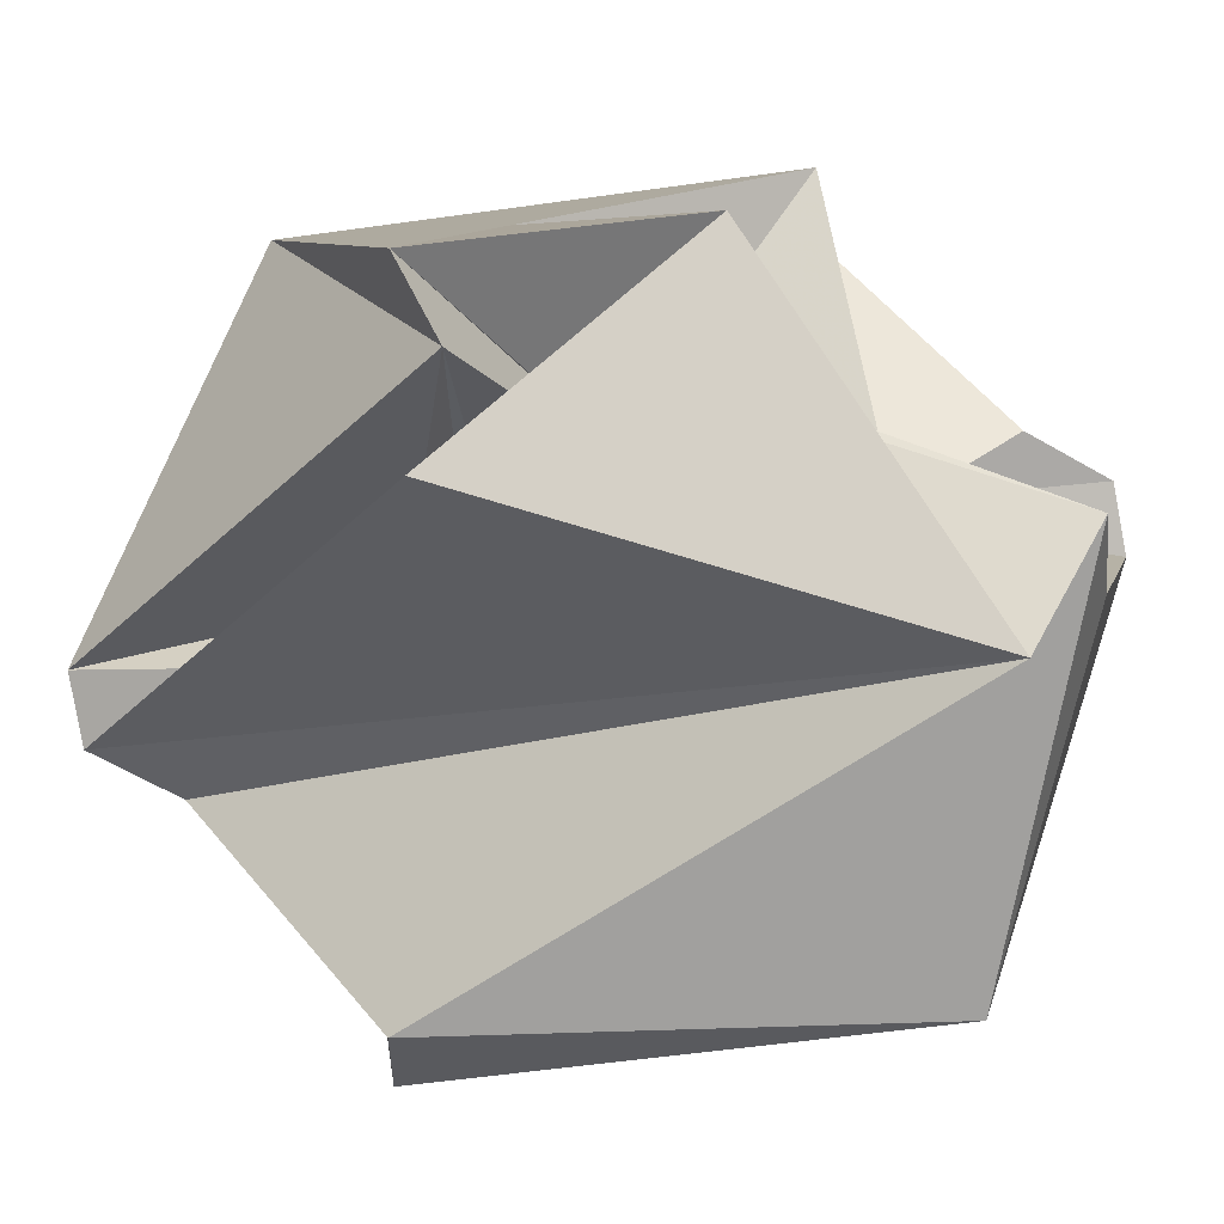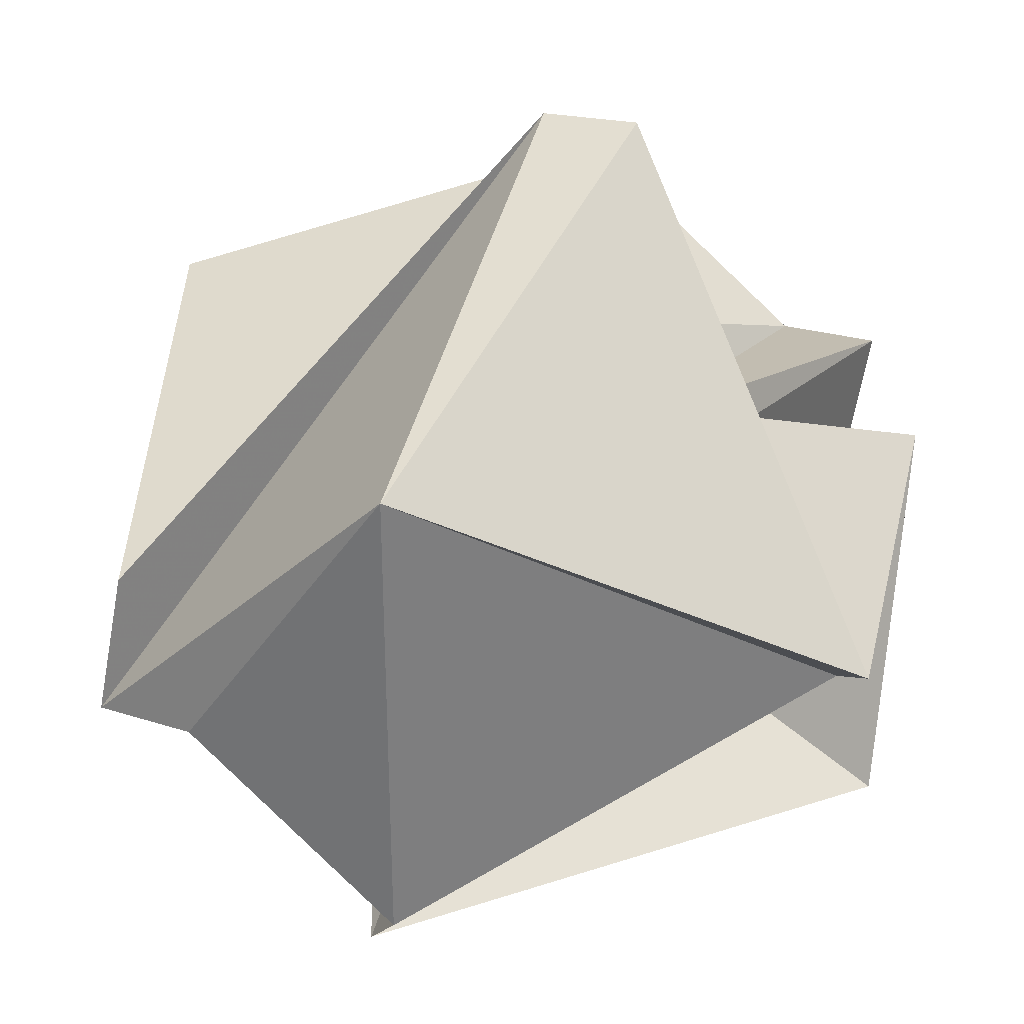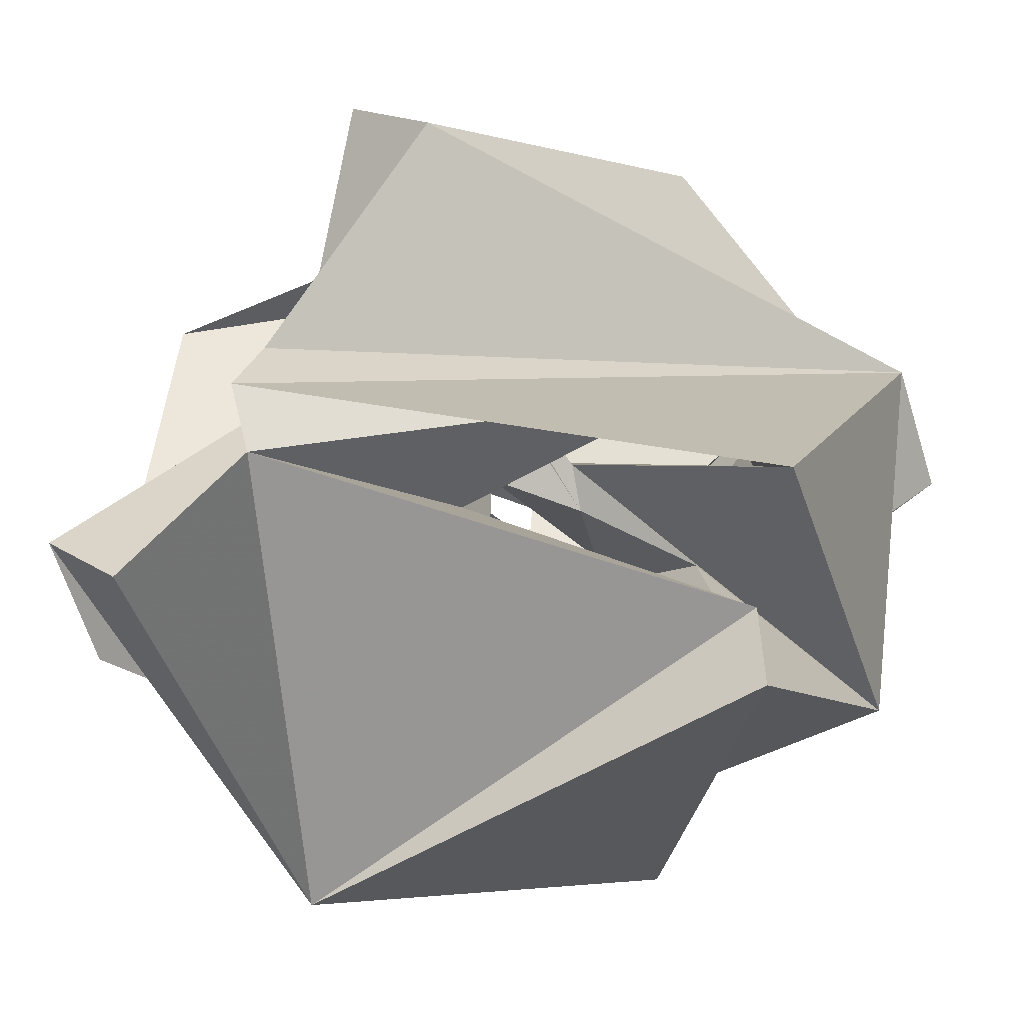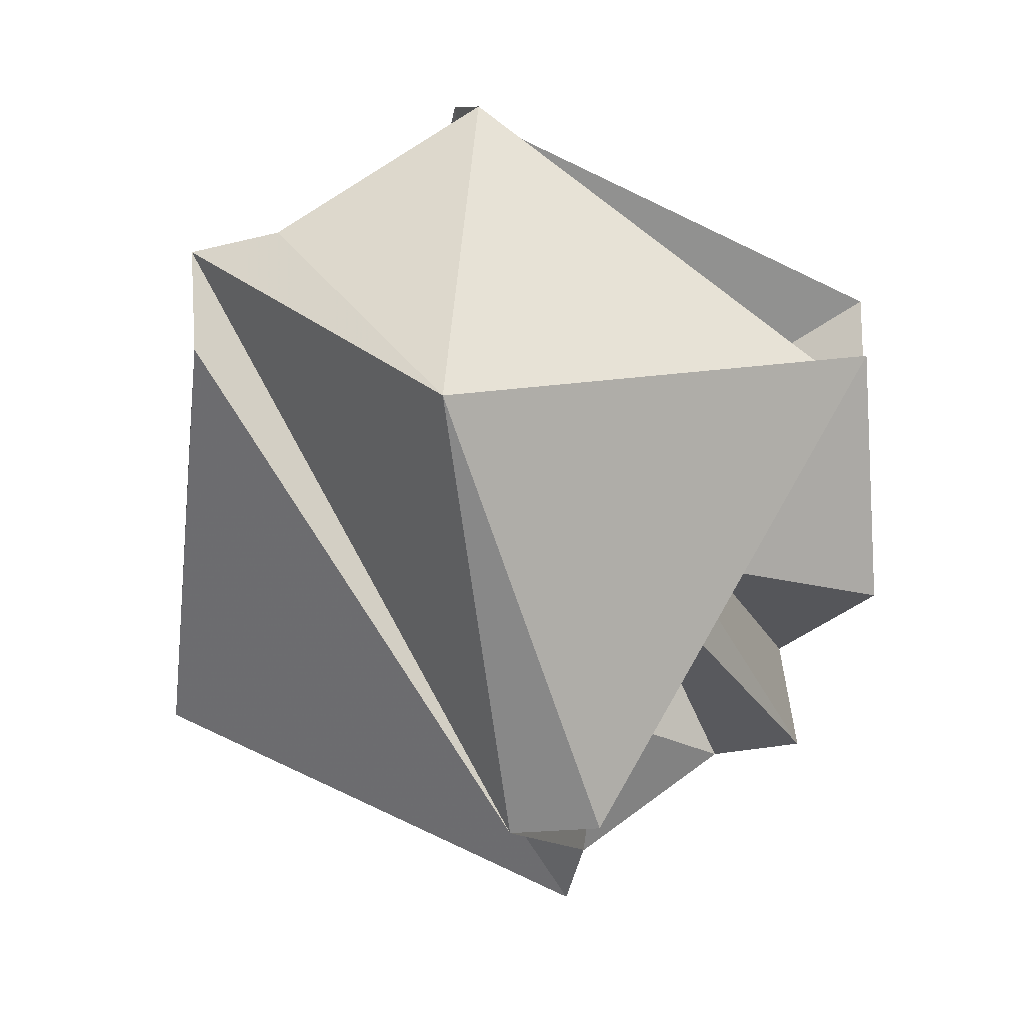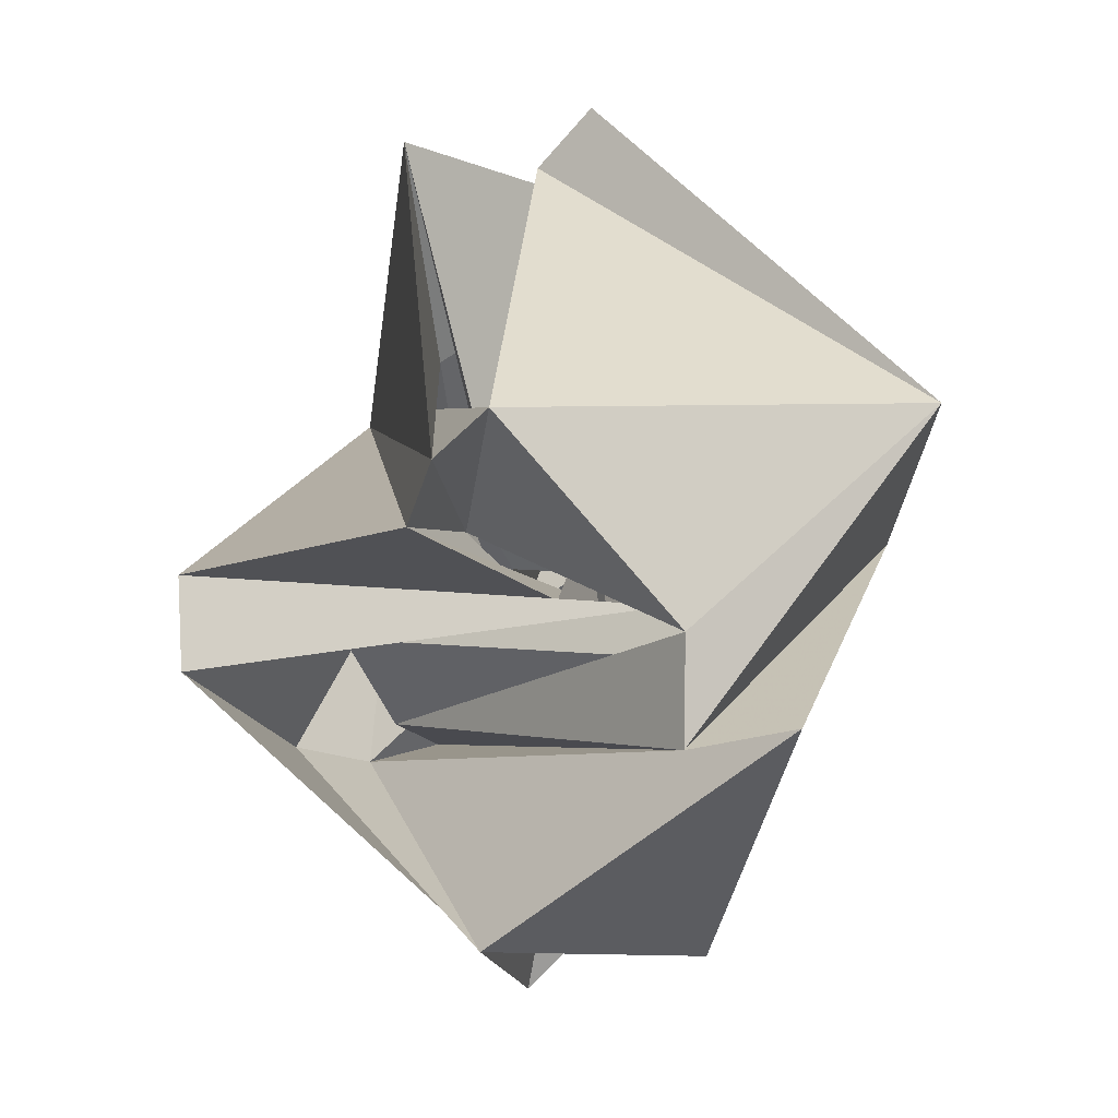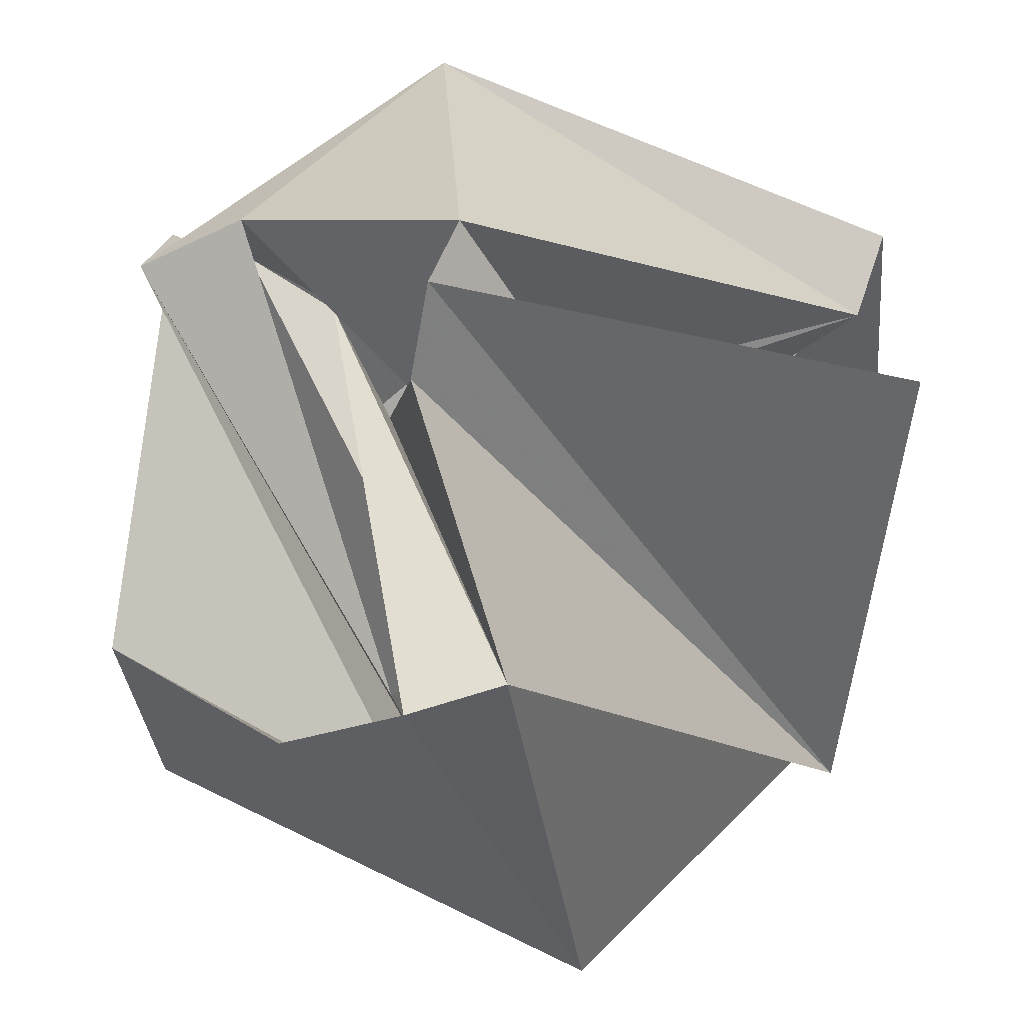
<metadata>
{"format":"obj","ext":"obj","renderer":"f3d","projection":"perspective","resolution":1024,"background":"white","views":[{"elev":-21.1,"azim":78.3,"up":"+Z"},{"elev":50.7,"azim":9.5,"up":"+Z"},{"elev":3.0,"azim":-154.0,"up":"+Z"},{"elev":26.0,"azim":-179.7,"up":"+Y"},{"elev":66.2,"azim":75.1,"up":"+Y"},{"elev":-43.3,"azim":1.2,"up":"+Z"}]}
</metadata>
<code>
v 54 77 -11
v 26 -9 45
v 55 55 -24
v -10 50 23
v 6 40 22
v 8 99 16
v 14 65 -78
v 75 70 -5
v 18 -51 35
v 12 13 52
v 46 71 -32
v 47 -7 10
v 14 95 29
v -75 44 -15
v 0 -40 -83
v -18 7 11
v 56 0 -14
v 19 6 16
v 18 76 36
v -8 40 3
v -20 -36 -87
v 21 -43 52
v 12 -30 10
v 37 49 -14
v 10 24 13
v 20 -7 -1
v -43 6 26
v -81 54 -29
v 72 56 -31
v 62 0 1
v -25 -37 -7
v 5 -20 -8
v -5 20 31
v -20 24 -68
v 85 2 40
v -85 51 13
v -62 0 -1
v 25 37 7
v -5 20 8
v 5 -20 -31
v 20 -24 68
v -85 -2 -40
v 85 -51 -13
v -19 -6 -16
v -18 -76 -36
v 8 -40 -3
v 20 36 87
v -21 43 -52
v 18 -7 -11
v -56 0 14
v -10 -24 -13
v -20 7 1
v 43 -6 -26
v 81 -54 29
v -72 -56 31
v -12 30 -10
v -37 -49 14
v -47 7 -10
v -14 -95 -29
v 75 -44 15
v 0 40 83
v -18 51 -35
v -12 -13 -52
v -46 -71 32
v 10 -50 -23
v -6 -40 -22
v -8 -99 -16
v -14 -65 78
v -75 -70 5
v -26 9 -45
v -55 -55 24
v -54 -77 11
f 1 3 2
f 1 4 3
f 1 5 4
f 1 6 5
f 1 7 6
f 1 8 7
f 1 2 8
f 2 9 8
f 2 3 10
f 3 4 11
f 12 4 5
f 13 5 6
f 14 6 7
f 8 15 7
f 2 23 9
f 3 24 10
f 11 4 25
f 12 5 26
f 13 6 27
f 14 7 28
f 8 29 15
f 2 10 16
f 3 11 17
f 12 18 4
f 13 19 5
f 20 6 14
f 21 7 15
f 22 8 9
f 2 16 23
f 3 17 24
f 4 18 25
f 19 26 5
f 20 27 6
f 21 28 7
f 22 29 8
f 22 9 51
f 16 10 52
f 11 53 17
f 12 54 18
f 55 19 13
f 56 20 14
f 21 15 57
f 46 9 23
f 47 10 24
f 48 11 25
f 49 12 26
f 50 13 27
f 44 14 28
f 45 15 29
f 46 32 9
f 47 33 10
f 48 34 11
f 49 35 12
f 50 36 13
f 44 30 14
f 45 31 15
f 32 51 9
f 10 33 52
f 11 34 53
f 12 35 54
f 55 13 36
f 30 56 14
f 31 57 15
f 36 23 16
f 30 24 17
f 31 25 18
f 32 26 19
f 20 33 27
f 21 34 28
f 22 35 29
f 36 16 42
f 30 17 43
f 31 18 37
f 38 32 19
f 39 33 20
f 21 40 34
f 22 41 35
f 58 42 16
f 59 43 17
f 37 18 60
f 38 19 61
f 39 20 62
f 21 63 40
f 64 41 22
f 58 16 52
f 59 17 53
f 54 60 18
f 55 61 19
f 56 62 20
f 21 57 63
f 64 22 51
f 36 37 23
f 30 38 24
f 39 25 31
f 40 26 32
f 41 27 33
f 34 42 28
f 35 43 29
f 37 60 23
f 38 61 24
f 39 62 25
f 40 63 26
f 64 27 41
f 58 28 42
f 59 29 43
f 46 23 60
f 47 24 61
f 48 25 62
f 49 26 63
f 50 27 64
f 44 28 58
f 45 29 59
f 44 38 30
f 45 39 31
f 46 40 32
f 47 41 33
f 48 42 34
f 49 43 35
f 50 37 36
f 30 43 56
f 31 37 57
f 38 51 32
f 39 52 33
f 40 53 34
f 54 35 41
f 55 36 42
f 50 57 37
f 44 51 38
f 45 52 39
f 46 53 40
f 47 54 41
f 48 55 42
f 49 56 43
f 44 65 51
f 45 66 52
f 46 67 53
f 47 68 54
f 48 69 55
f 49 70 56
f 50 71 57
f 44 58 65
f 45 59 66
f 46 60 67
f 47 61 68
f 48 62 69
f 49 63 70
f 50 64 71
f 64 51 65
f 58 52 66
f 67 59 53
f 68 60 54
f 55 69 61
f 56 70 62
f 63 57 71
f 58 66 65
f 67 66 59
f 67 60 68
f 68 61 69
f 69 62 70
f 63 71 70
f 64 65 71
f 66 72 65
f 67 72 66
f 67 68 72
f 68 69 72
f 69 70 72
f 71 72 70
f 65 72 71

</code>
